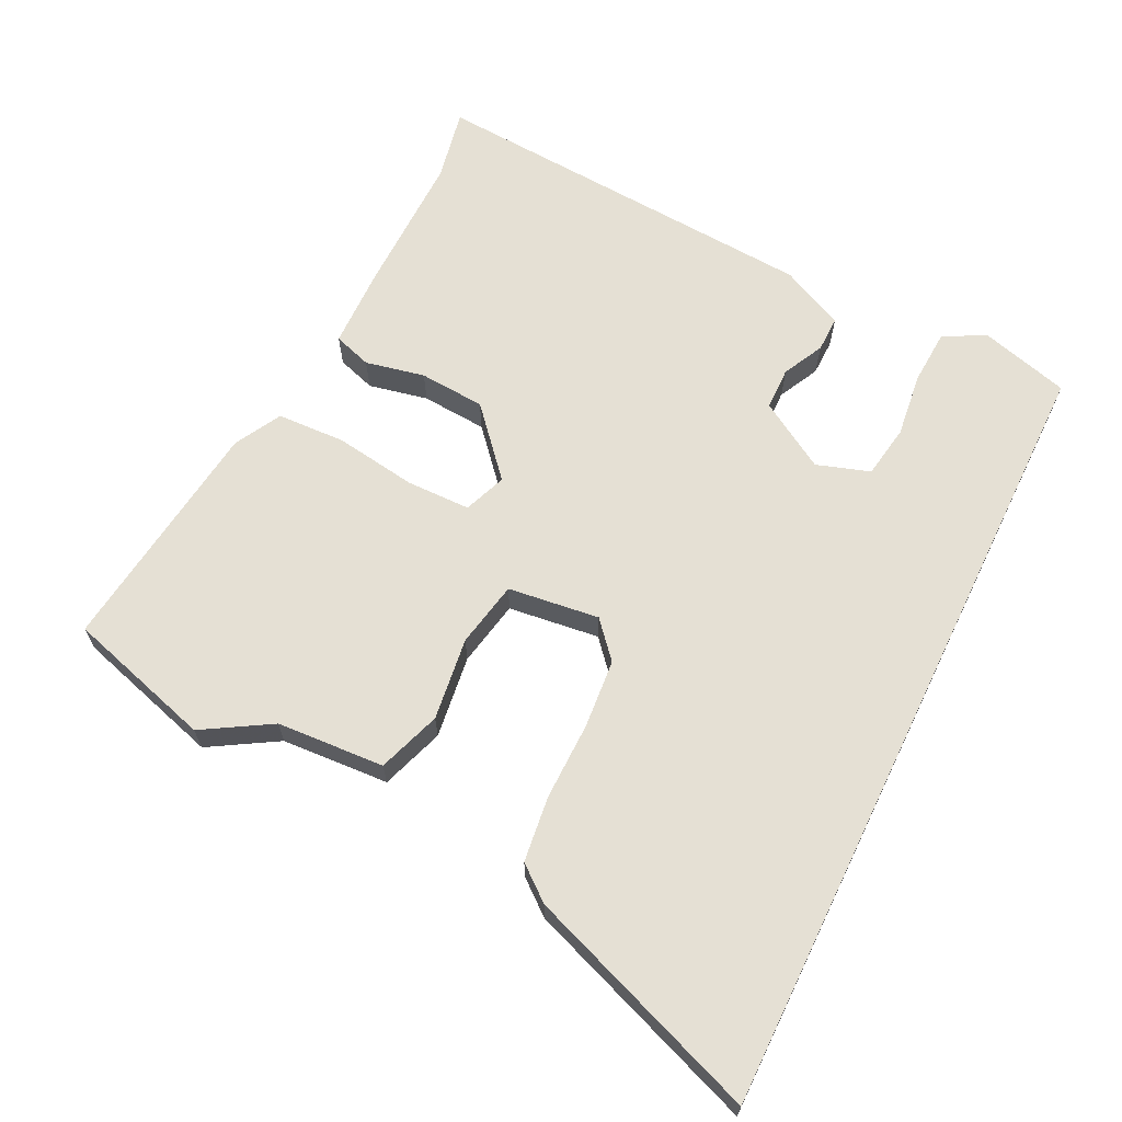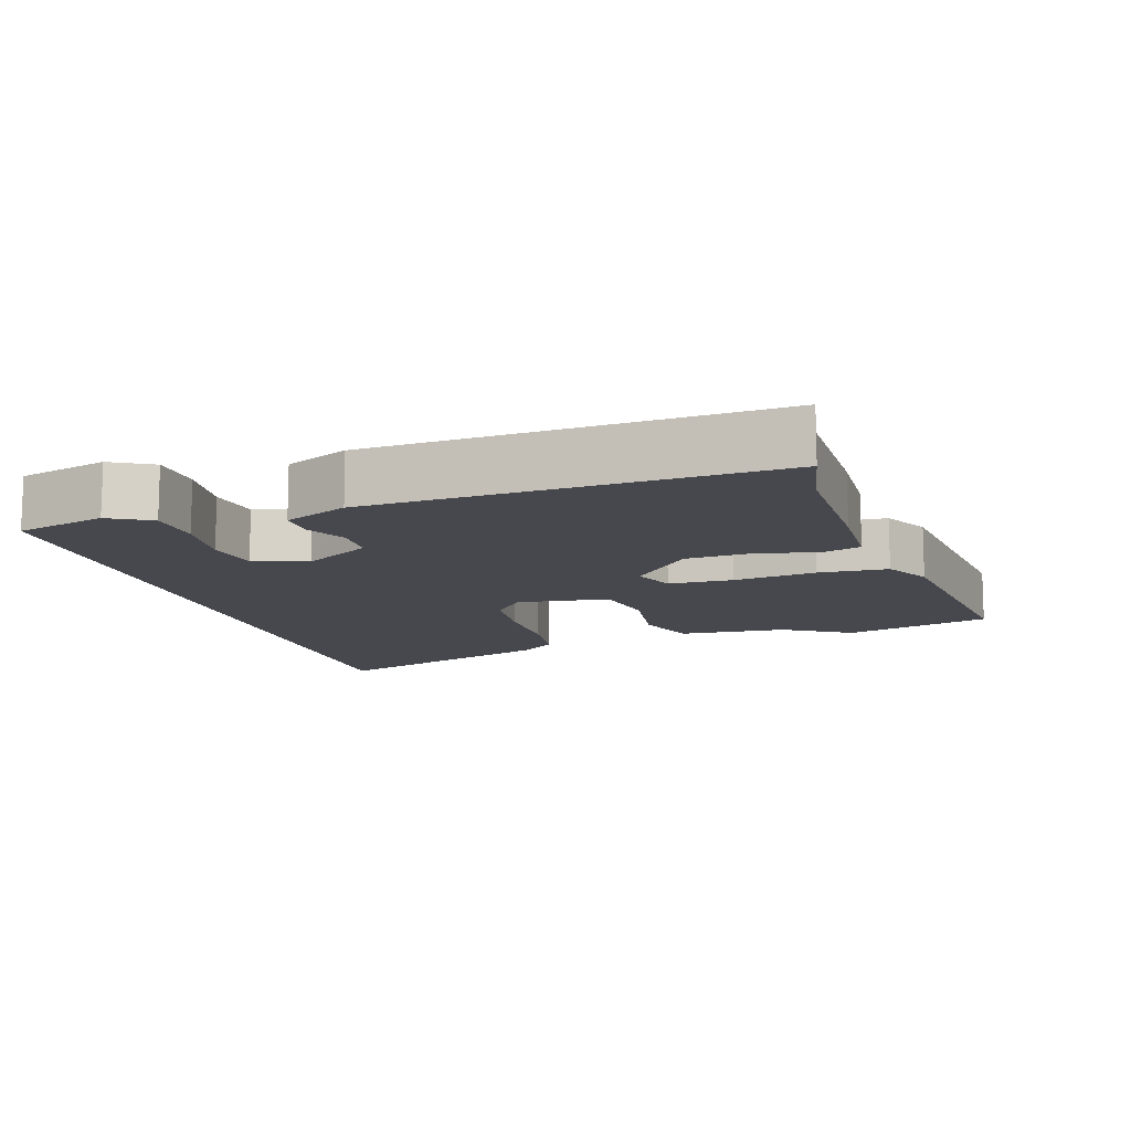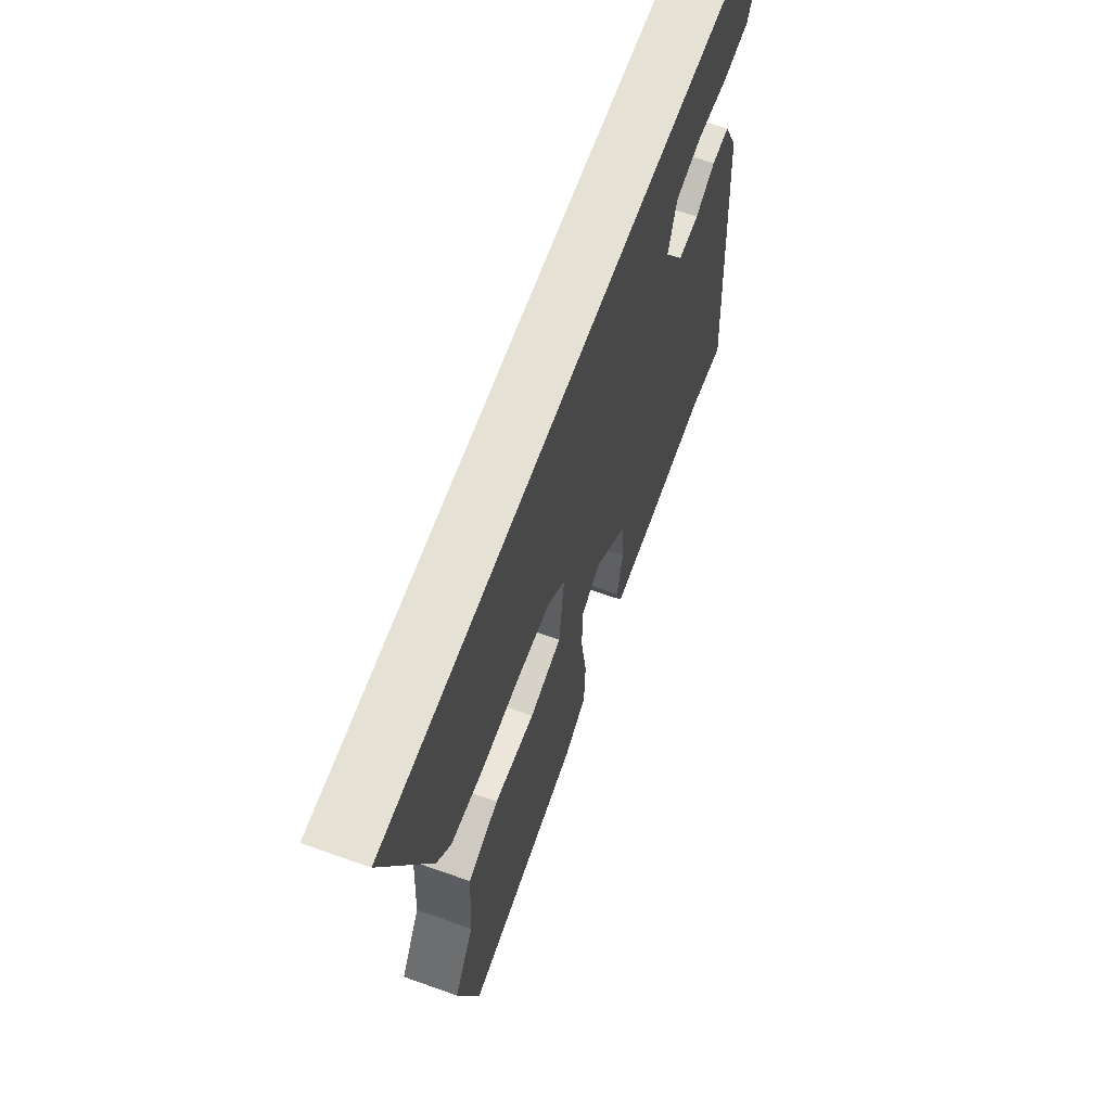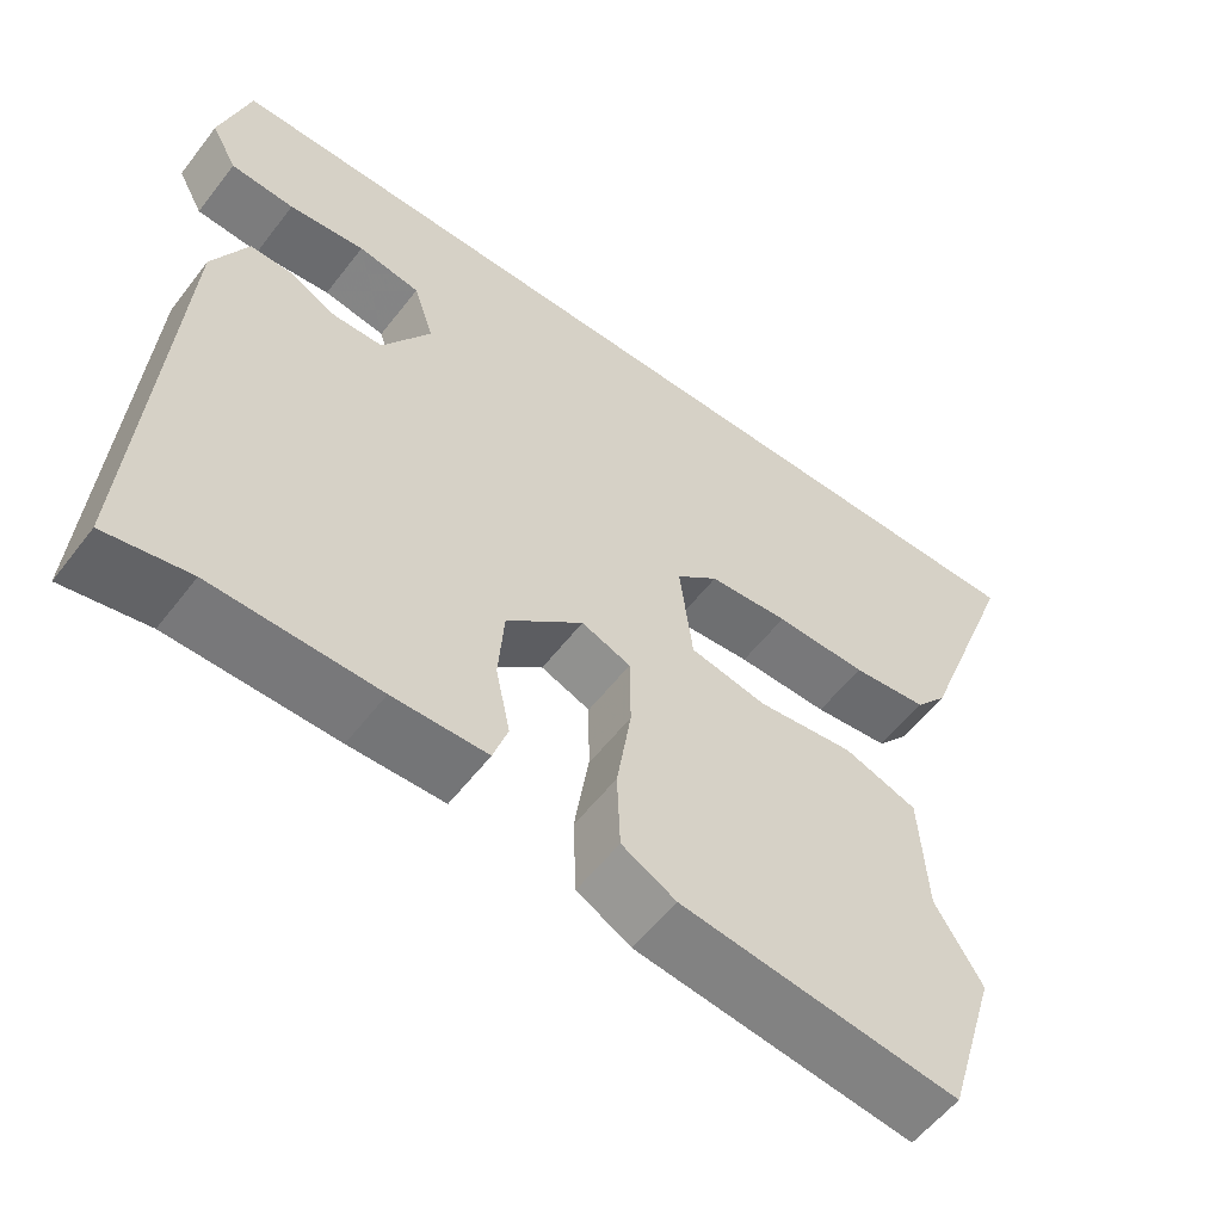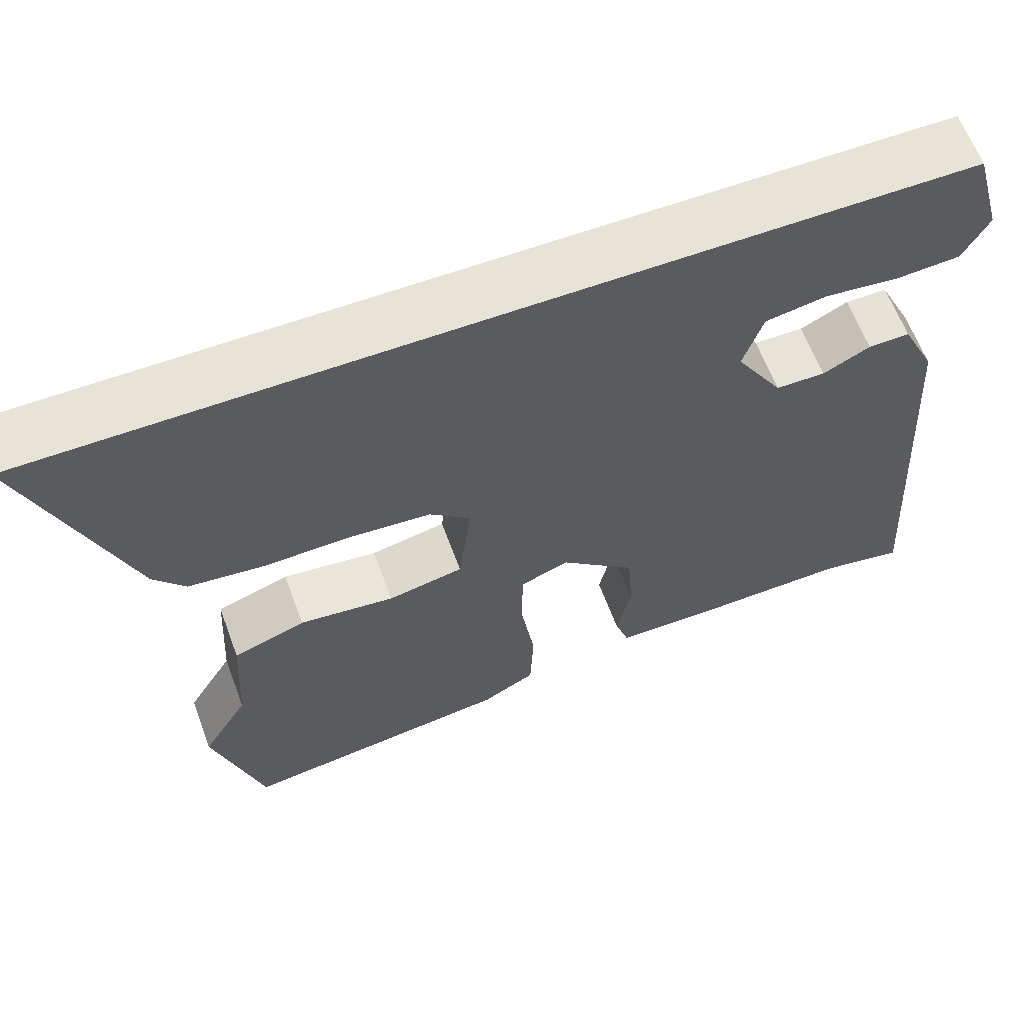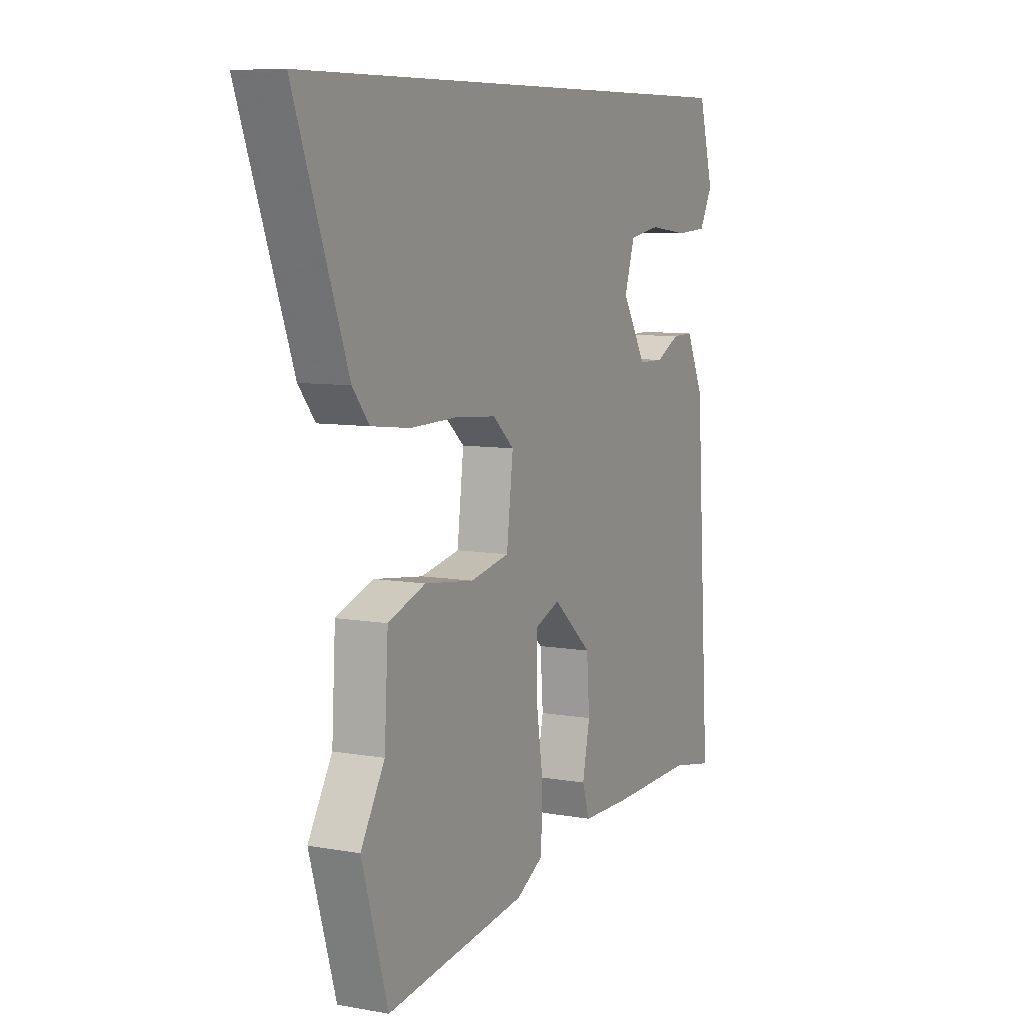
<metadata>
{"format":"obj","ext":"obj","renderer":"f3d","projection":"perspective","resolution":1024,"background":"white","views":[{"elev":65.7,"azim":-64.1,"up":"+Y"},{"elev":-11.8,"azim":106.4,"up":"+Y"},{"elev":64.6,"azim":-70.3,"up":"+Z"},{"elev":-57.0,"azim":142.8,"up":"+Z"},{"elev":62.4,"azim":-20.3,"up":"+Z"},{"elev":8.1,"azim":-63.6,"up":"+Z"}]}
</metadata>
<code>
v -0.476 0.07 -0.581
v -0.539 0.07 -0.371
v -0.481 0.07 -0.273
v -0.472 0.07 -0.117
v -0.381 0.07 -0.085
v -0.261 0.07 -0.1
v -0.166 0.07 -0.081
v -0.15 0.07 0.051
v -0.202 0.07 0.096
v -0.301 0.07 0.104
v -0.415 0.07 0.102
v -0.509 0.07 0.113
v -0.549 0.07 0.162
v -0.675 0.07 0.5
v 0.47 0.07 0.5
v 0.506 0.07 0.371
v 0.474 0.07 0.311
v 0.395 0.07 0.306
v 0.301 0.07 0.317
v 0.224 0.07 0.304
v 0.199 0.07 0.227
v 0.258 0.07 0.13
v 0.32 0.07 0.129
v 0.379 0.07 0.159
v 0.431 0.07 0.16
v 0.474 0.07 0.069
v 0.512 0.07 -0.502
v 0.407 0.07 -0.482
v 0.201 0.07 -0.486
v 0.084 0.07 -0.484
v 0.066 0.07 -0.429
v 0.084 0.07 -0.343
v 0.077 0.07 -0.248
v -0.018 0.07 -0.165
v -0.079 0.07 -0.189
v -0.08 0.07 -0.282
v -0.062 0.07 -0.4
v -0.066 0.07 -0.499
v -0.133 0.07 -0.536
v -0.476 0 -0.581
v -0.539 0 -0.371
v -0.481 0 -0.273
v -0.472 0 -0.117
v -0.381 0 -0.085
v -0.261 0 -0.1
v -0.166 0 -0.081
v -0.15 0 0.051
v -0.202 0 0.096
v -0.301 0 0.104
v -0.415 0 0.102
v -0.509 0 0.113
v -0.549 0 0.162
v -0.675 0 0.5
v 0.47 0 0.5
v 0.506 0 0.371
v 0.474 0 0.311
v 0.395 0 0.306
v 0.301 0 0.317
v 0.224 0 0.304
v 0.199 0 0.227
v 0.258 0 0.13
v 0.32 0 0.129
v 0.379 0 0.159
v 0.431 0 0.16
v 0.474 0 0.069
v 0.512 0 -0.502
v 0.407 0 -0.482
v 0.201 0 -0.486
v 0.084 0 -0.484
v 0.066 0 -0.429
v 0.084 0 -0.343
v 0.077 0 -0.248
v -0.018 0 -0.165
v -0.079 0 -0.189
v -0.08 0 -0.282
v -0.062 0 -0.4
v -0.066 0 -0.499
v -0.133 0 -0.536
f 1 2 3
f 39 1 3
f 38 39 3
f 37 38 3
f 36 37 3
f 4 5 6
f 3 4 6
f 36 3 6
f 35 36 6
f 34 35 6 7
f 30 31 32
f 29 30 32
f 28 29 32
f 28 32 33
f 27 28 33
f 26 27 33
f 25 26 33
f 24 25 33
f 23 24 33
f 22 23 33 34
f 17 18 19
f 16 17 19
f 15 16 19
f 14 15 19
f 14 19 20
f 14 20 21
f 13 14 21
f 12 13 21
f 11 12 21
f 10 11 21
f 34 7 8
f 22 34 8
f 21 22 8
f 9 10 21
f 8 9 21
f 42 41 40
f 42 40 78
f 42 78 77
f 42 77 76
f 42 76 75
f 45 44 43
f 45 43 42
f 45 42 75
f 45 75 74
f 46 45 74 73
f 71 70 69
f 71 69 68
f 71 68 67
f 72 71 67
f 72 67 66
f 72 66 65
f 72 65 64
f 72 64 63
f 72 63 62
f 73 72 62 61
f 58 57 56
f 58 56 55
f 58 55 54
f 58 54 53
f 59 58 53
f 60 59 53
f 60 53 52
f 60 52 51
f 60 51 50
f 60 50 49
f 47 46 73
f 47 73 61
f 47 61 60
f 60 49 48
f 60 48 47
f 1 40 41 2
f 2 41 42 3
f 3 42 43 4
f 4 43 44 5
f 5 44 45 6
f 6 45 46 7
f 7 46 47 8
f 8 47 48 9
f 9 48 49 10
f 10 49 50 11
f 11 50 51 12
f 12 51 52 13
f 13 52 53 14
f 14 53 54 15
f 15 54 55 16
f 16 55 56 17
f 17 56 57 18
f 18 57 58 19
f 19 58 59 20
f 20 59 60 21
f 21 60 61 22
f 22 61 62 23
f 23 62 63 24
f 24 63 64 25
f 25 64 65 26
f 26 65 66 27
f 27 66 67 28
f 28 67 68 29
f 29 68 69 30
f 30 69 70 31
f 31 70 71 32
f 32 71 72 33
f 33 72 73 34
f 34 73 74 35
f 35 74 75 36
f 36 75 76 37
f 37 76 77 38
f 38 77 78 39
f 39 78 40 1

</code>
